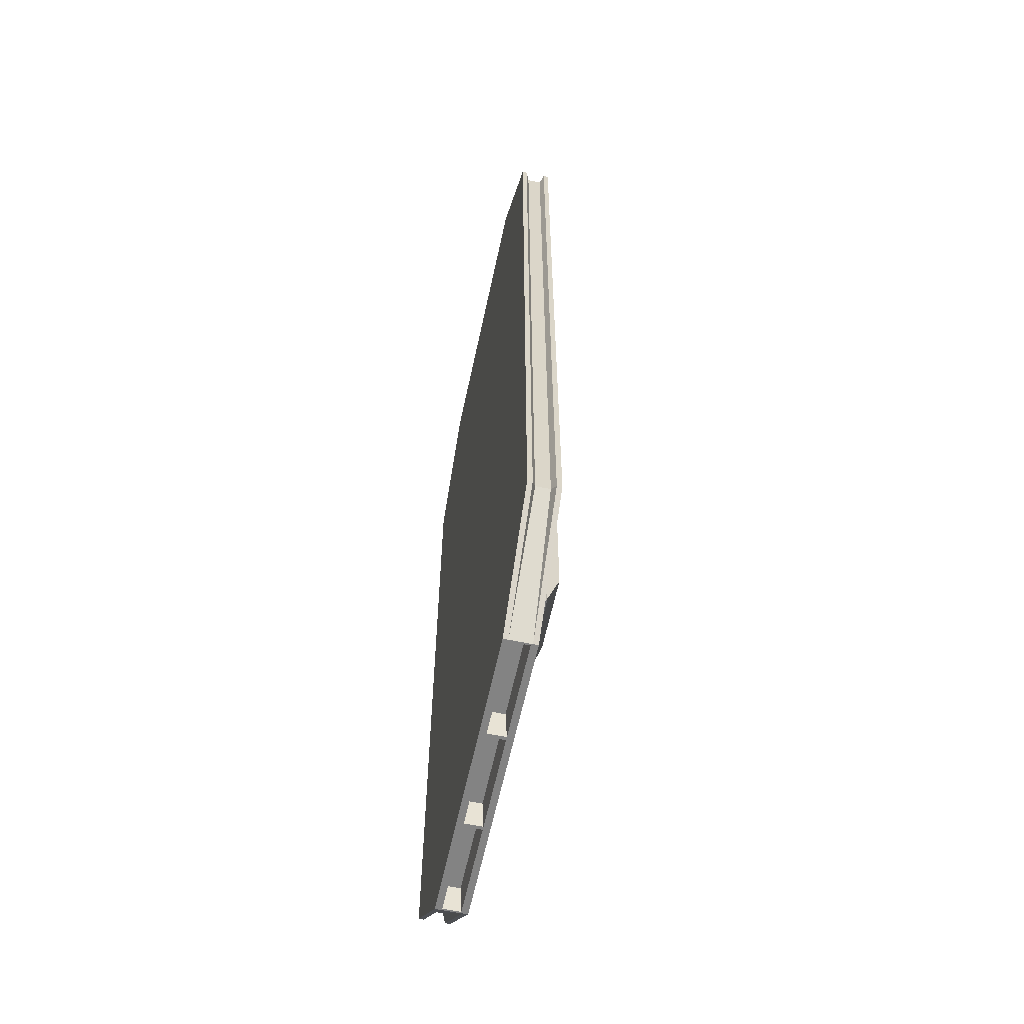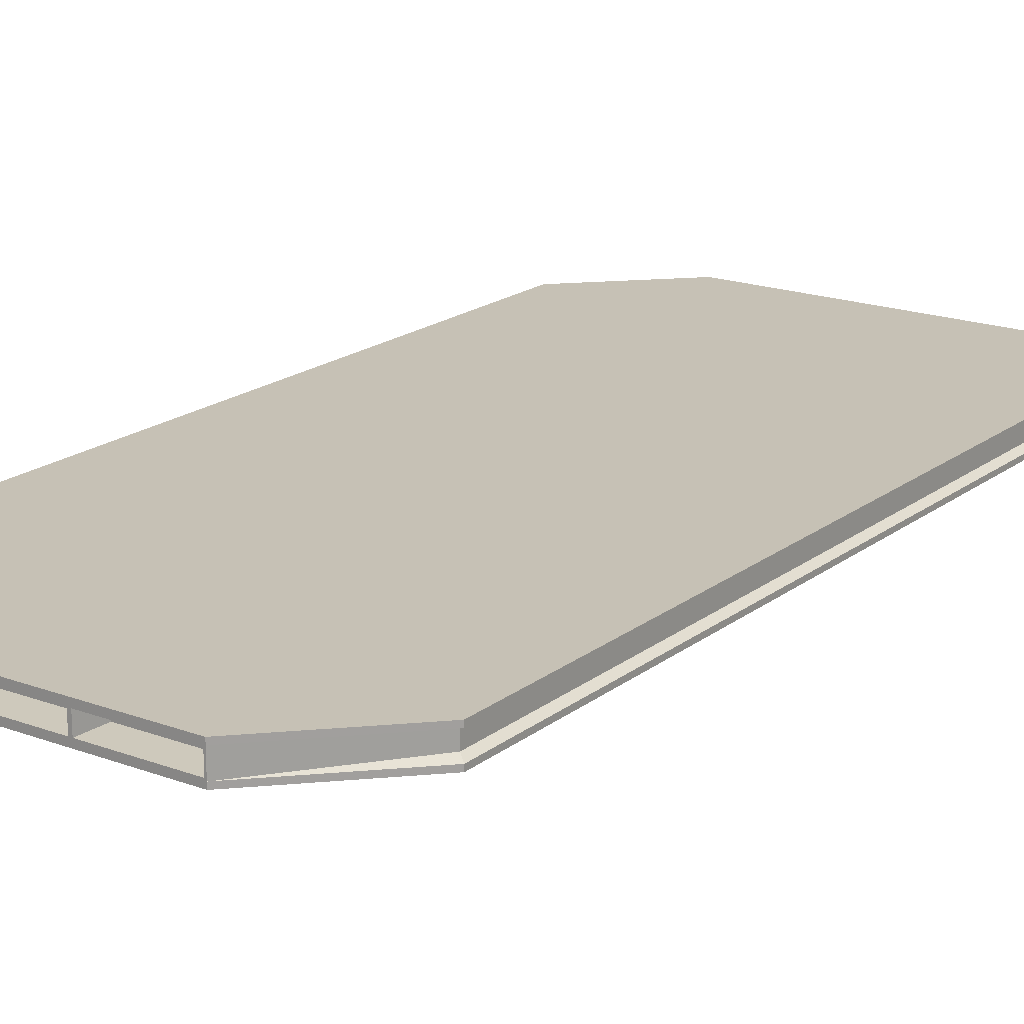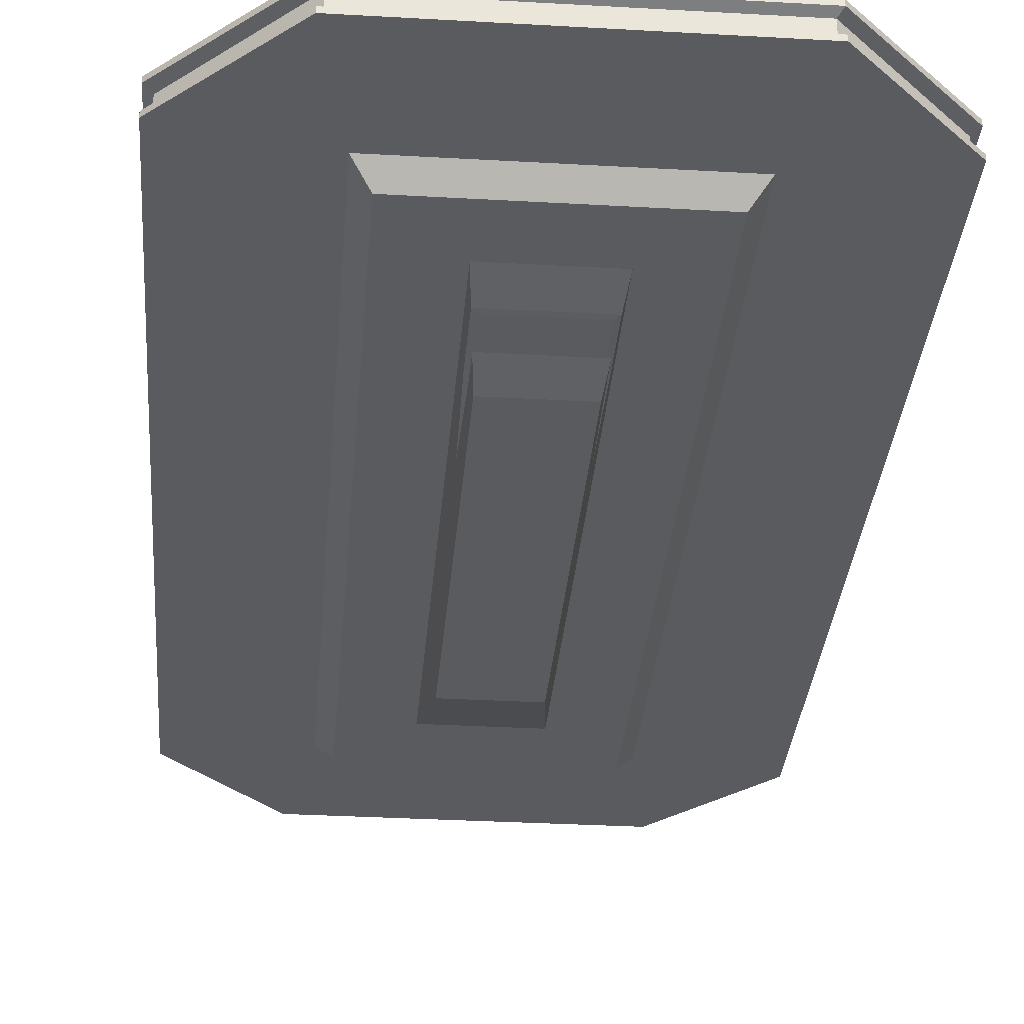
<metadata>
{"format":"obj","ext":"obj","renderer":"f3d","projection":"perspective","resolution":1024,"background":"white","views":[{"elev":-61.0,"azim":-102.1,"up":"+Z"},{"elev":18.8,"azim":-144.8,"up":"+Y"},{"elev":-32.0,"azim":-4.6,"up":"+Y"}]}
</metadata>
<code>
o Cube
v -0.25 0 0.4
v -0.25 0.03125 0.4
v -0.25 0 -0.4
v -0.25 0.03125 -0.4
v 0.25 0 0.4
v 0.25 0.03125 0.4
v 0.25 0 -0.4
v 0.25 0.03125 -0.4
v -0.25 0 -0.3
v -0.25 0 -0.2
v -0.25 0 -0.1
v -0.25 0 0
v -0.25 0 0.1
v -0.25 0 0.2
v -0.25 0 0.3
v -0.25 0.03125 0.3
v -0.25 0.03125 0.2
v -0.25 0.03125 0.1
v -0.25 0.03125 0
v -0.25 0.03125 -0.1
v -0.25 0.03125 -0.2
v -0.25 0.03125 -0.3
v 0.25 0 0.3
v 0.25 0 0.2
v 0.25 0 0.1
v 0.25 0 0
v 0.25 0 -0.1
v 0.25 0 -0.2
v 0.25 0 -0.3
v 0.25 0.03125 -0.3
v 0.25 0.03125 -0.2
v 0.25 0.03125 -0.1
v 0.25 0.03125 0
v 0.25 0.03125 0.1
v 0.25 0.03125 0.2
v 0.25 0.03125 0.3
v 0.15 0 -0.5
v 0.05 0 -0.5
v -0.05 0 -0.5
v -0.15 0 -0.5
v -0.15 0.03125 -0.5
v -0.05 0.03125 -0.5
v 0.05 0.03125 -0.5
v 0.15 0.03125 -0.5
v -0.15 0 0.5
v -0.05 0 0.5
v 0.05 0 0.5
v 0.15 0 0.5
v 0.15 0.03125 0.5
v 0.05 0.03125 0.5
v -0.05 0.03125 0.5
v -0.15 0.03125 0.5
v -0.15 0.03125 -0.4
v -0.05 0.03125 -0.4
v 0.05 0.03125 -0.4
v 0.15 0.03125 -0.4
v -0.15 0.03125 -0.3
v -0.05 0.03125 -0.3
v 0.05 0.03125 -0.3
v 0.15 0.03125 -0.3
v -0.15 0.03125 -0.2
v -0.05 0.03125 -0.2
v 0.05 0.03125 -0.2
v 0.15 0.03125 -0.2
v -0.15 0.03125 -0.1
v -0.05 0.03125 -0.1
v 0.05 0.03125 -0.1
v 0.15 0.03125 -0.1
v -0.15 0.03125 0
v -0.05 0.03125 0
v 0.05 0.03125 0
v 0.15 0.03125 0
v -0.15 0.03125 0.1
v -0.05 0.03125 0.1
v 0.05 0.03125 0.1
v 0.15 0.03125 0.1
v -0.15 0.03125 0.2
v -0.05 0.03125 0.2
v 0.05 0.03125 0.2
v 0.15 0.03125 0.2
v -0.15 0.03125 0.3
v -0.05 0.03125 0.3
v 0.05 0.03125 0.3
v 0.15 0.03125 0.3
v -0.15 0.03125 0.4
v -0.05 0.03125 0.4
v 0.05 0.03125 0.4
v 0.15 0.03125 0.4
v 0.1121 -0.01781 -0.3621
v 0.05 0 -0.3771
v -0.05 0 -0.3771
v -0.1121 -0.01781 -0.3621
v 0.1272 0 -0.3
v 0.0406 -0.04919 -0.2
v -0.0406 -0.04919 -0.2
v -0.1272 0 -0.3
v 0.1272 0 -0.2
v -0.05 -0.01781 -0.2
v -0.1272 0 -0.2
v 0.1272 0 -0.1
v 0.0406 -0.04919 -0.1
v -0.05 -0.01781 -0.1
v -0.1272 0 -0.1
v 0.1272 0 0
v 0.0406 -0.04919 0
v -0.05 -0.01781 0
v -0.1272 0 0
v 0.1272 0 0.1
v 0.0406 -0.04919 0.1
v -0.05 -0.01781 0.1
v -0.1272 0 0.1
v 0.1272 0 0.2
v 0.0406 -0.04919 0.2
v -0.05 -0.01781 0.2
v -0.1272 0 0.2
v 0.1272 0 0.3
v -0.0406 -0.04919 0.2
v -0.1272 0 0.3
v 0.1121 -0.01781 0.3621
v 0.05 0 0.3771
v -0.05 0 0.3771
v -0.1121 -0.01781 0.3621
v 0.15 0 -0.4
v 0.05 0 -0.4
v -0.05 0 -0.4
v -0.15 0 -0.4
v 0.15 0 0.4
v 0.05 0 0.4
v -0.05 0 0.4
v -0.15 0 0.4
v -0.15 0 0.3
v 0.15 0 0.3
v -0.15 0 0.2
v 0.15 0 0.2
v -0.15 0 0.1
v 0.15 0 0.1
v -0.15 0 0
v 0.15 0 0
v -0.15 0 -0.1
v 0.15 0 -0.1
v -0.15 0 -0.2
v 0.15 0 -0.2
v -0.15 0 -0.3
v 0.15 0 -0.3
v 0.1272 0 -0.3771
v 0.05 -0.01781 -0.3621
v -0.05 -0.01781 -0.3621
v -0.1272 0 -0.3771
v 0.1272 0 0.3771
v 0.05 -0.01781 0.3621
v -0.05 -0.01781 0.3621
v -0.1272 0 0.3771
v -0.1121 -0.01781 0.3
v 0.1121 -0.01781 0.3
v -0.1121 -0.01781 0.2
v 0.1121 -0.01781 0.2
v -0.1121 -0.01781 0.1
v 0.1121 -0.01781 0.1
v -0.1121 -0.01781 0
v 0.1121 -0.01781 0
v -0.1121 -0.01781 -0.1
v 0.1121 -0.01781 -0.1
v -0.1121 -0.01781 -0.2
v 0.1121 -0.01781 -0.2
v -0.1121 -0.01781 -0.3
v 0.1121 -0.01781 -0.3
v 0.05 -0.01781 -0.3
v -0.05 -0.01781 -0.3
v 0.05 -0.01781 0.3
v -0.05 -0.01781 0.3
v 0.05 -0.01781 0.2
v -0.0406 -0.04919 0.1
v 0.05 -0.01781 0.1
v -0.0406 -0.04919 0
v 0.05 -0.01781 0
v -0.0406 -0.04919 -0.1
v 0.05 -0.01781 -0.1
v 0.05 -0.01781 -0.2
v 0.0453 -0.0335 -0.25
v -0.0453 -0.0335 -0.25
v -0.0453 -0.0335 0.1
v 0.0453 -0.0335 0.1
v -0.0453 -0.0335 0
v 0.0453 -0.0335 0
v -0.0453 -0.0335 -0.1
v 0.0453 -0.0335 -0.1
v -0.0453 -0.0335 -0.2
v 0.0453 -0.0335 -0.2
v -0.04375 -0.03866 0.2336
v -0.04685 -0.02834 0.2664
v 0.04685 -0.02834 0.2664
v 0.04375 -0.03866 0.2336
v -0.04375 -0.03866 0.2
v -0.04685 -0.02834 0.2
v 0.04685 -0.02834 0.2
v 0.04375 -0.03866 0.2
v -0.243 0.02262 -0.09858
v -0.243 0.00863 -0.09858
v -0.243 0.02262 -0.1972
v -0.243 0.00863 -0.1972
v -0.243 0.02262 -0.2957
v -0.243 0.00863 -0.2957
v 0.243 0.02262 0.3943
v 0.243 0.00863 0.3943
v 0.1458 0.02262 0.4929
v 0.1458 0.00863 0.4929
v 0.0486 0.02262 0.4929
v 0.0486 0.00863 0.4929
v -0.1458 0.00863 0.4929
v -0.1458 0.02262 0.4929
v -0.0486 0.02262 0.4929
v -0.0486 0.00863 0.4929
v -0.243 0.02262 -0.3943
v -0.243 0.00863 -0.3943
v -0.15 0.02627 -0.5
v -0.15 0.004982 -0.5
v -0.05 0.02627 -0.5
v -0.05 0.004982 -0.5
v 0.15 0.004982 -0.5
v 0.15 0.02627 -0.5
v 0.05 0.02627 -0.5
v 0.05 0.004982 -0.5
v -0.25 0.004982 0.4
v -0.25 0.02627 0.4
v -0.25 0.004982 -0.4
v -0.25 0.02627 -0.4
v 0.25 0.004982 -0.4
v 0.25 0.02627 -0.4
v 0.25 0.004982 0.4
v 0.25 0.02627 0.4
v 0.25 0.004982 -0.3
v 0.25 0.02627 -0.3
v 0.25 0.004982 -0.2
v 0.25 0.02627 -0.2
v 0.25 0.004982 -0.1
v 0.25 0.02627 -0.1
v 0.25 0.004982 0
v 0.25 0.02627 0
v 0.25 0.004982 0.1
v 0.25 0.02627 0.1
v 0.25 0.004982 0.2
v 0.25 0.02627 0.2
v 0.25 0.004982 0.3
v 0.25 0.02627 0.3
v -0.25 0.004982 0.3
v -0.25 0.02627 0.3
v -0.25 0.004982 0.2
v -0.25 0.02627 0.2
v -0.25 0.004982 0.1
v -0.25 0.02627 0.1
v -0.25 0.004982 0
v -0.25 0.02627 0
v -0.25 0.004982 -0.1
v -0.25 0.02627 -0.1
v -0.25 0.004982 -0.2
v -0.25 0.02627 -0.2
v -0.25 0.004982 -0.3
v -0.25 0.02627 -0.3
v 0.15 0.004982 0.5
v 0.15 0.02627 0.5
v 0.05 0.004982 0.5
v 0.05 0.02627 0.5
v -0.05 0.004982 0.5
v -0.05 0.02627 0.5
v -0.15 0.02627 0.5
v -0.15 0.004982 0.5
v -0.243 0.00863 -0
v -0.243 0.02262 -0
v -0.243 0.00863 0.09858
v -0.243 0.02262 0.09858
v -0.243 0.00863 0.1972
v -0.243 0.02262 0.1972
v -0.243 0.00863 0.2957
v -0.243 0.02262 0.2957
v -0.243 0.00863 0.3943
v -0.243 0.02262 0.3943
v 0.243 0.00863 0.2957
v 0.243 0.02262 0.2957
v 0.243 0.00863 0.1972
v 0.243 0.02262 0.1972
v 0.243 0.00863 0.09858
v 0.243 0.02262 0.09858
v 0.243 0.00863 -0
v 0.243 0.02262 -0
v 0.243 0.00863 -0.09858
v 0.243 0.02262 -0.09858
v 0.243 0.00863 -0.1972
v 0.243 0.02262 -0.1972
v 0.243 0.00863 -0.2957
v 0.243 0.02262 -0.2957
v 0.243 0.00863 -0.3943
v 0.243 0.02262 -0.3943
v -0.1483 0.02456 -0.5
v -0.05171 0.02456 -0.5
v -0.05171 0.00669 -0.5
v -0.1483 0.00669 -0.5
v -0.04829 0.02456 -0.5
v 0.04829 0.02456 -0.5
v 0.04829 0.00669 -0.5
v -0.04829 0.00669 -0.5
v 0.05171 0.02456 -0.5
v 0.1483 0.02456 -0.5
v 0.1483 0.00669 -0.5
v 0.05171 0.00669 -0.5
v -0.1425 0.02209 -0.4744
v -0.05747 0.02209 -0.4744
v -0.1425 0.009157 -0.4744
v -0.05747 0.009157 -0.4744
v -0.04253 0.02209 -0.4744
v 0.04253 0.02209 -0.4744
v -0.04253 0.009157 -0.4744
v 0.04253 0.009157 -0.4744
v 0.05747 0.02209 -0.4744
v 0.1425 0.02209 -0.4744
v 0.05747 0.009157 -0.4744
v 0.1425 0.009157 -0.4744
v 0.04086 -0.0335 0.1105
v 0.04225 -0.02885 0.2007
v -0.04225 -0.02885 0.2007
v -0.04086 -0.0335 0.1105
v -0.03946 -0.03816 0.2007
v 0.03946 -0.03816 0.2007
v 0.04225 -0.02885 0.2606
v 0.03946 -0.03816 0.2309
v -0.04225 -0.02885 0.2606
v -0.03946 -0.03816 0.2309
f 243 5 23
f 257 3 9
f 127 5 48
f 85 2 52
f 41 4 53
f 4 57 53
f 22 61 57
f 21 65 61
f 20 69 65
f 19 73 69
f 18 77 73
f 17 81 77
f 16 85 81
f 37 7 123
f 7 144 123
f 29 142 144
f 28 140 142
f 27 138 140
f 26 136 138
f 25 134 136
f 24 132 134
f 23 127 132
f 227 29 7
f 233 27 28
f 235 26 27
f 237 25 26
f 239 24 25
f 241 23 24
f 245 14 15
f 231 28 29
f 266 1 45
f 247 13 14
f 249 12 13
f 251 11 12
f 253 10 11
f 255 9 10
f 259 47 48
f 219 7 37
f 131 1 15
f 153 151 122
f 169 151 170
f 154 150 169
f 133 15 14
f 114 153 155
f 156 169 171
f 135 14 13
f 110 155 157
f 109 117 172
f 158 171 173
f 137 13 12
f 106 157 159
f 105 172 174
f 160 173 175
f 139 12 11
f 102 159 161
f 101 174 176
f 162 175 177
f 141 11 10
f 98 161 163
f 94 176 95
f 164 177 178
f 143 10 9
f 168 163 165
f 166 178 167
f 126 9 3
f 147 165 92
f 146 168 147
f 146 166 167
f 3 40 126
f 39 126 40
f 38 125 39
f 37 124 38
f 84 6 36
f 83 88 84
f 82 87 83
f 81 86 82
f 80 36 35
f 79 84 80
f 78 83 79
f 77 82 78
f 76 35 34
f 75 80 76
f 74 79 75
f 73 78 74
f 72 34 33
f 71 76 72
f 70 75 71
f 69 74 70
f 68 33 32
f 67 72 68
f 66 71 67
f 65 70 66
f 64 32 31
f 63 68 64
f 62 67 63
f 61 66 62
f 60 31 30
f 59 64 60
f 58 63 59
f 57 62 58
f 56 30 8
f 55 60 56
f 54 59 55
f 53 58 54
f 8 44 56
f 43 56 44
f 42 55 43
f 41 54 42
f 6 88 49
f 87 49 88
f 86 50 87
f 85 51 86
f 1 130 45
f 129 45 130
f 128 46 129
f 127 47 128
f 229 48 5
f 261 46 47
f 263 45 46
f 216 39 40
f 225 40 3
f 218 38 39
f 222 37 38
f 145 124 123
f 91 124 90
f 148 125 91
f 149 128 120
f 120 129 121
f 152 129 130
f 152 131 118
f 149 132 127
f 118 133 115
f 112 132 116
f 115 135 111
f 108 134 112
f 111 137 107
f 104 136 108
f 107 139 103
f 100 138 104
f 103 141 99
f 97 140 100
f 99 143 96
f 93 142 97
f 148 143 126
f 145 144 93
f 89 90 145
f 147 90 146
f 92 91 147
f 119 120 150
f 150 121 151
f 122 121 152
f 122 118 153
f 119 116 149
f 153 115 155
f 156 116 154
f 155 111 157
f 158 112 156
f 157 107 159
f 160 108 158
f 159 103 161
f 162 104 160
f 161 99 163
f 164 100 162
f 163 96 165
f 166 97 164
f 92 96 148
f 89 93 166
f 180 167 179
f 191 171 169
f 117 189 193
f 113 196 192
f 172 193 181
f 109 196 113
f 181 106 183
f 184 173 182
f 183 102 185
f 186 175 184
f 185 98 187
f 188 177 186
f 180 98 168
f 179 178 188
f 94 179 188
f 95 187 180
f 94 186 101
f 176 187 95
f 101 184 105
f 174 185 176
f 105 182 109
f 172 183 174
f 195 173 171
f 194 110 181
f 191 170 190
f 190 114 194
f 95 179 94
f 113 189 117
f 43 220 221
f 42 221 217
f 41 217 215
f 22 226 258
f 51 265 264
f 50 264 262
f 49 262 260
f 36 230 244
f 4 215 226
f 21 258 256
f 20 256 254
f 19 254 252
f 18 252 250
f 17 250 248
f 16 248 246
f 52 224 265
f 6 260 230
f 35 244 242
f 34 242 240
f 33 240 238
f 32 238 236
f 31 236 234
f 30 234 232
f 44 228 220
f 223 15 1
f 8 232 228
f 235 287 285
f 261 212 263
f 251 269 267
f 250 272 248
f 237 281 239
f 238 286 236
f 252 197 268
f 240 280 282
f 226 215 213
f 253 200 255
f 241 277 243
f 220 228 292
f 257 214 225
f 256 201 199
f 245 275 273
f 244 203 278
f 232 292 228
f 230 205 203
f 224 210 265
f 248 274 246
f 233 289 287
f 261 206 208
f 2 246 224
f 247 273 271
f 262 205 260
f 234 290 232
f 246 276 224
f 258 213 201
f 223 209 275
f 229 206 259
f 231 291 289
f 242 278 280
f 243 204 229
f 255 202 257
f 227 219 291
f 239 279 241
f 254 199 197
f 264 210 211
f 216 225 214
f 238 282 284
f 252 270 250
f 251 198 253
f 264 207 262
f 236 288 234
f 263 209 266
f 237 285 283
f 249 271 269
f 292 219 220
f 276 209 210
f 290 291 292
f 288 289 290
f 286 287 288
f 284 285 286
f 282 283 284
f 280 281 282
f 278 279 280
f 203 277 278
f 274 275 276
f 272 273 274
f 270 271 272
f 268 269 270
f 197 267 268
f 199 198 197
f 201 200 199
f 213 202 201
f 205 204 203
f 207 206 205
f 211 208 207
f 210 212 211
f 215 214 213
f 300 312 299
f 293 307 296
f 303 314 302
f 217 293 215
f 218 294 217
f 216 295 218
f 215 296 216
f 217 298 297
f 222 298 221
f 218 299 222
f 217 300 218
f 220 301 221
f 220 303 302
f 222 303 219
f 221 304 222
f 306 307 305
f 310 311 309
f 314 315 313
f 301 314 313
f 297 311 300
f 304 316 303
f 295 306 294
f 301 315 304
f 293 306 305
f 299 310 298
f 296 308 295
f 298 309 297
f 190 323 191
f 195 317 182
f 196 324 192
f 193 320 181
f 193 326 321
f 194 320 319
f 196 317 322
f 194 325 190
f 195 323 318
f 189 324 326
f 243 229 5
f 257 225 3
f 4 22 57
f 22 21 61
f 21 20 65
f 20 19 69
f 19 18 73
f 18 17 77
f 17 16 81
f 16 2 85
f 7 29 144
f 29 28 142
f 28 27 140
f 27 26 138
f 26 25 136
f 25 24 134
f 24 23 132
f 23 5 127
f 227 231 29
f 233 235 27
f 235 237 26
f 237 239 25
f 239 241 24
f 241 243 23
f 245 247 14
f 231 233 28
f 266 223 1
f 247 249 13
f 249 251 12
f 251 253 11
f 253 255 10
f 255 257 9
f 259 261 47
f 219 227 7
f 131 130 1
f 153 170 151
f 169 150 151
f 154 119 150
f 133 131 15
f 114 170 153
f 156 154 169
f 135 133 14
f 110 114 155
f 109 113 117
f 158 156 171
f 137 135 13
f 106 110 157
f 105 109 172
f 160 158 173
f 139 137 12
f 102 106 159
f 101 105 174
f 162 160 175
f 141 139 11
f 98 102 161
f 94 101 176
f 164 162 177
f 143 141 10
f 168 98 163
f 166 164 178
f 126 143 9
f 147 168 165
f 146 167 168
f 146 89 166
f 39 125 126
f 38 124 125
f 37 123 124
f 84 88 6
f 83 87 88
f 82 86 87
f 81 85 86
f 80 84 36
f 79 83 84
f 78 82 83
f 77 81 82
f 76 80 35
f 75 79 80
f 74 78 79
f 73 77 78
f 72 76 34
f 71 75 76
f 70 74 75
f 69 73 74
f 68 72 33
f 67 71 72
f 66 70 71
f 65 69 70
f 64 68 32
f 63 67 68
f 62 66 67
f 61 65 66
f 60 64 31
f 59 63 64
f 58 62 63
f 57 61 62
f 56 60 30
f 55 59 60
f 54 58 59
f 53 57 58
f 43 55 56
f 42 54 55
f 41 53 54
f 87 50 49
f 86 51 50
f 85 52 51
f 129 46 45
f 128 47 46
f 127 48 47
f 229 259 48
f 261 263 46
f 263 266 45
f 216 218 39
f 225 216 40
f 218 222 38
f 222 219 37
f 145 90 124
f 91 125 124
f 148 126 125
f 149 127 128
f 120 128 129
f 152 121 129
f 152 130 131
f 149 116 132
f 118 131 133
f 112 134 132
f 115 133 135
f 108 136 134
f 111 135 137
f 104 138 136
f 107 137 139
f 100 140 138
f 103 139 141
f 97 142 140
f 99 141 143
f 93 144 142
f 148 96 143
f 145 123 144
f 89 146 90
f 147 91 90
f 92 148 91
f 119 149 120
f 150 120 121
f 122 151 121
f 122 152 118
f 119 154 116
f 153 118 115
f 156 112 116
f 155 115 111
f 158 108 112
f 157 111 107
f 160 104 108
f 159 107 103
f 162 100 104
f 161 103 99
f 164 97 100
f 163 99 96
f 166 93 97
f 92 165 96
f 89 145 93
f 180 168 167
f 191 195 171
f 172 117 193
f 109 182 196
f 181 110 106
f 184 175 173
f 183 106 102
f 186 177 175
f 185 102 98
f 188 178 177
f 180 187 98
f 179 167 178
f 94 188 186
f 176 185 187
f 101 186 184
f 174 183 185
f 105 184 182
f 172 181 183
f 195 182 173
f 194 114 110
f 191 169 170
f 190 170 114
f 95 180 179
f 113 192 189
f 43 44 220
f 42 43 221
f 41 42 217
f 22 4 226
f 51 52 265
f 50 51 264
f 49 50 262
f 36 6 230
f 4 41 215
f 21 22 258
f 20 21 256
f 19 20 254
f 18 19 252
f 17 18 250
f 16 17 248
f 52 2 224
f 6 49 260
f 35 36 244
f 34 35 242
f 33 34 240
f 32 33 238
f 31 32 236
f 30 31 234
f 44 8 228
f 223 245 15
f 8 30 232
f 235 233 287
f 261 208 212
f 251 249 269
f 250 270 272
f 237 283 281
f 238 284 286
f 252 254 197
f 240 242 280
f 253 198 200
f 241 279 277
f 257 202 214
f 256 258 201
f 245 223 275
f 244 230 203
f 232 290 292
f 230 260 205
f 224 276 210
f 248 272 274
f 233 231 289
f 261 259 206
f 2 16 246
f 247 245 273
f 262 207 205
f 234 288 290
f 246 274 276
f 258 226 213
f 223 266 209
f 229 204 206
f 231 227 291
f 242 244 278
f 243 277 204
f 255 200 202
f 239 281 279
f 254 256 199
f 264 265 210
f 238 240 282
f 252 268 270
f 251 267 198
f 264 211 207
f 236 286 288
f 263 212 209
f 237 235 285
f 249 247 271
f 292 291 219
f 276 275 209
f 290 289 291
f 288 287 289
f 286 285 287
f 284 283 285
f 282 281 283
f 280 279 281
f 278 277 279
f 203 204 277
f 274 273 275
f 272 271 273
f 270 269 271
f 268 267 269
f 197 198 267
f 199 200 198
f 201 202 200
f 213 214 202
f 205 206 204
f 207 208 206
f 211 212 208
f 210 209 212
f 215 216 214
f 300 311 312
f 293 305 307
f 303 316 314
f 217 294 293
f 218 295 294
f 216 296 295
f 215 293 296
f 217 221 298
f 222 299 298
f 218 300 299
f 217 297 300
f 220 302 301
f 220 219 303
f 222 304 303
f 221 301 304
f 306 308 307
f 310 312 311
f 314 316 315
f 301 302 314
f 297 309 311
f 304 315 316
f 295 308 306
f 301 313 315
f 293 294 306
f 299 312 310
f 296 307 308
f 298 310 309
f 190 325 323
f 195 318 317
f 196 322 324
f 193 321 320
f 193 189 326
f 194 181 320
f 196 182 317
f 194 319 325
f 195 191 323
f 189 192 324

</code>
